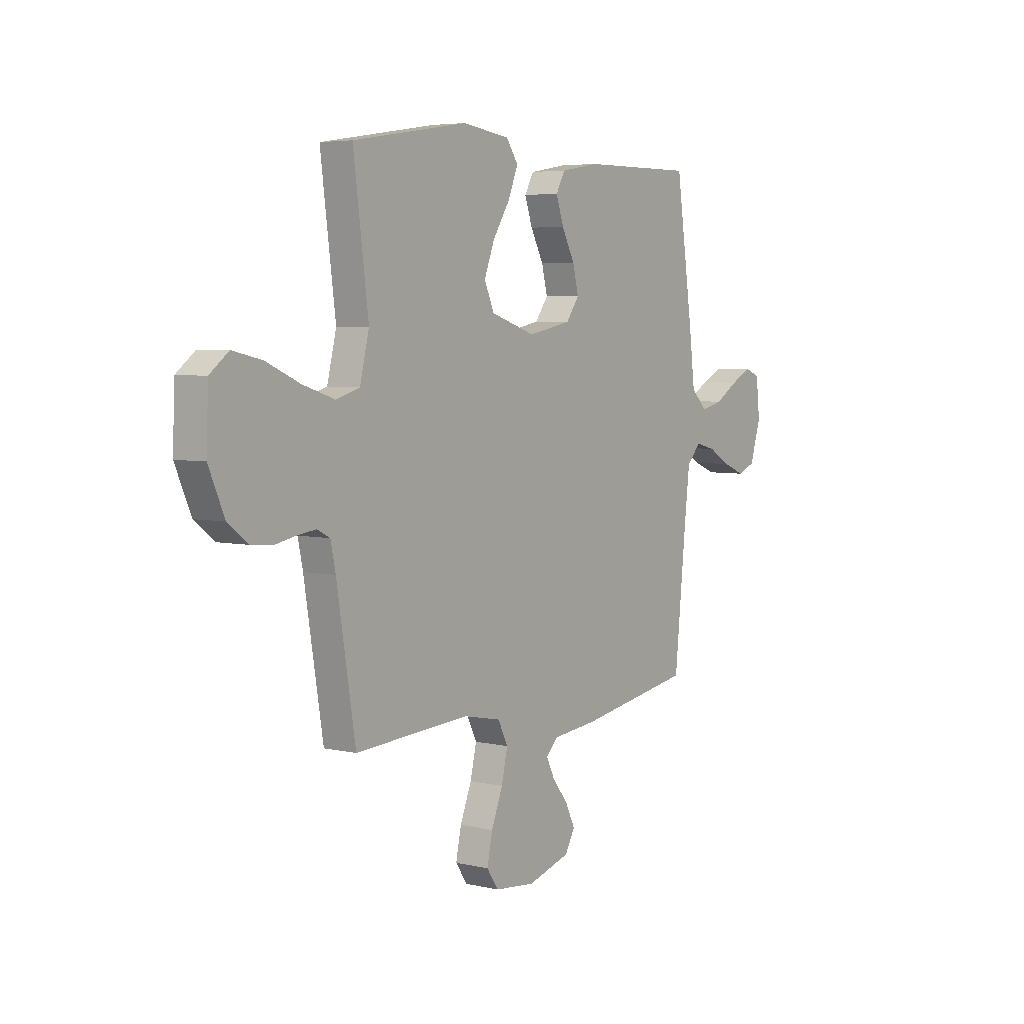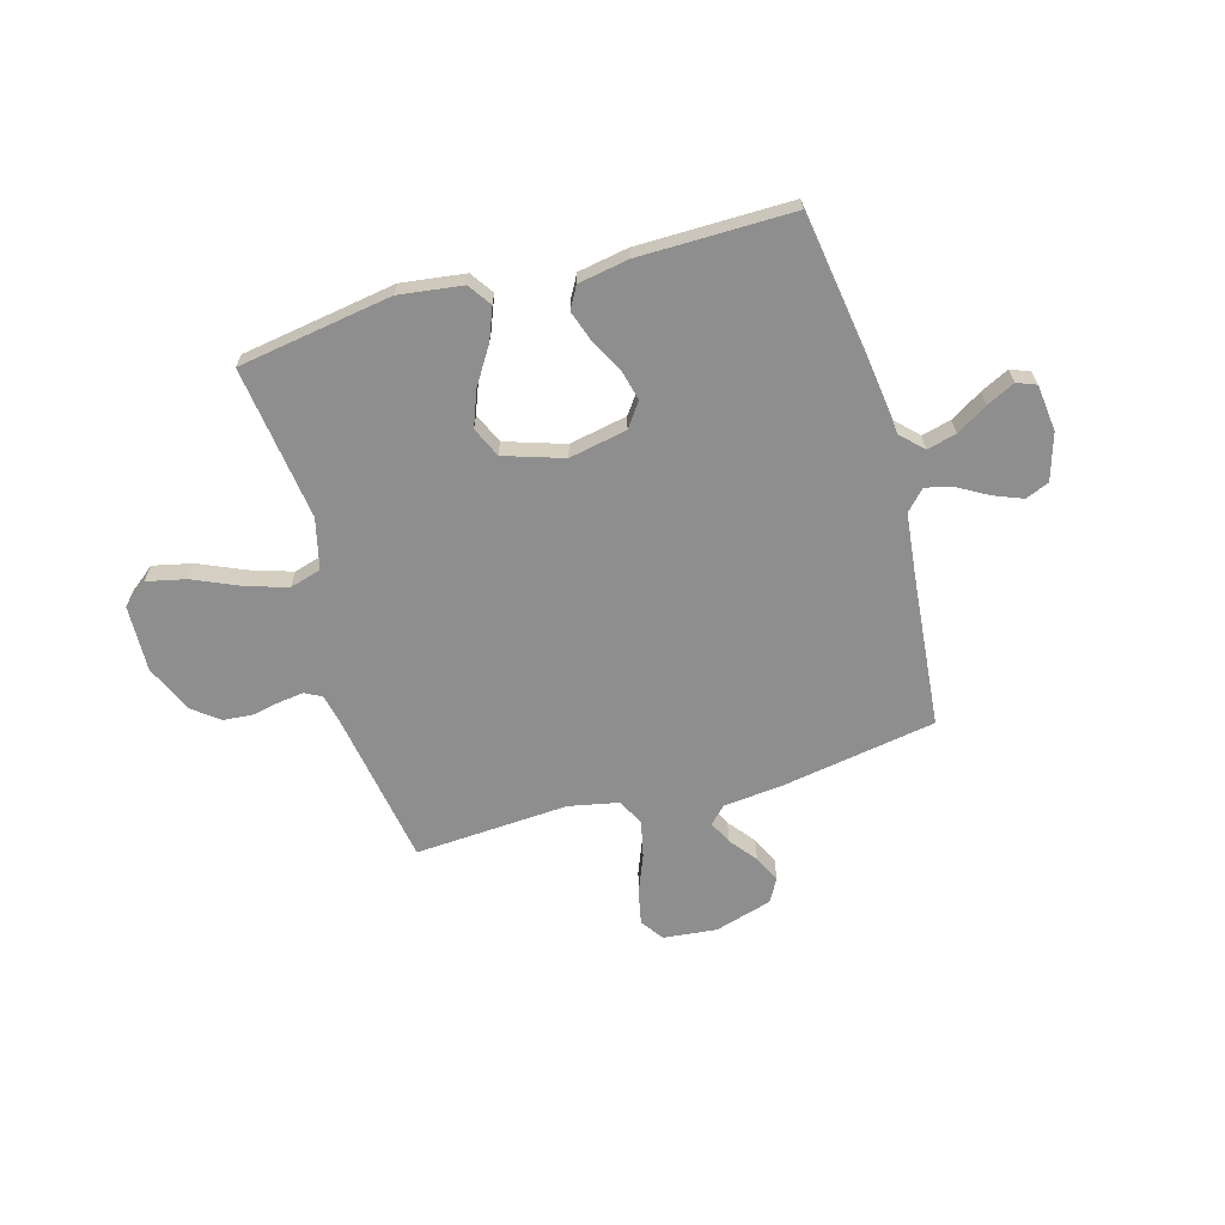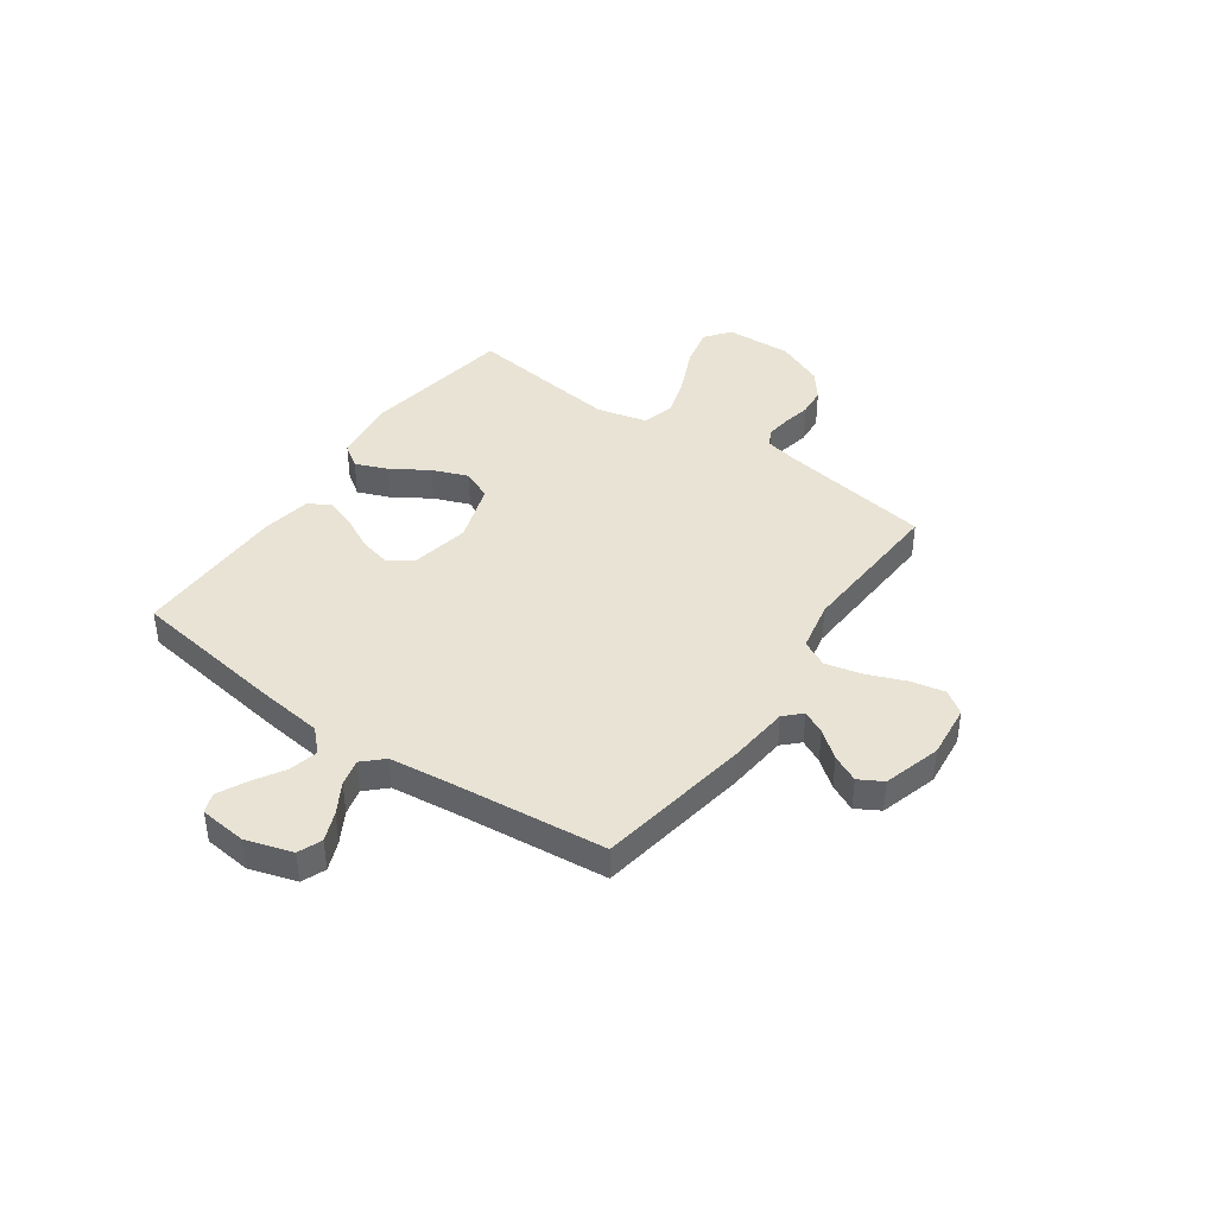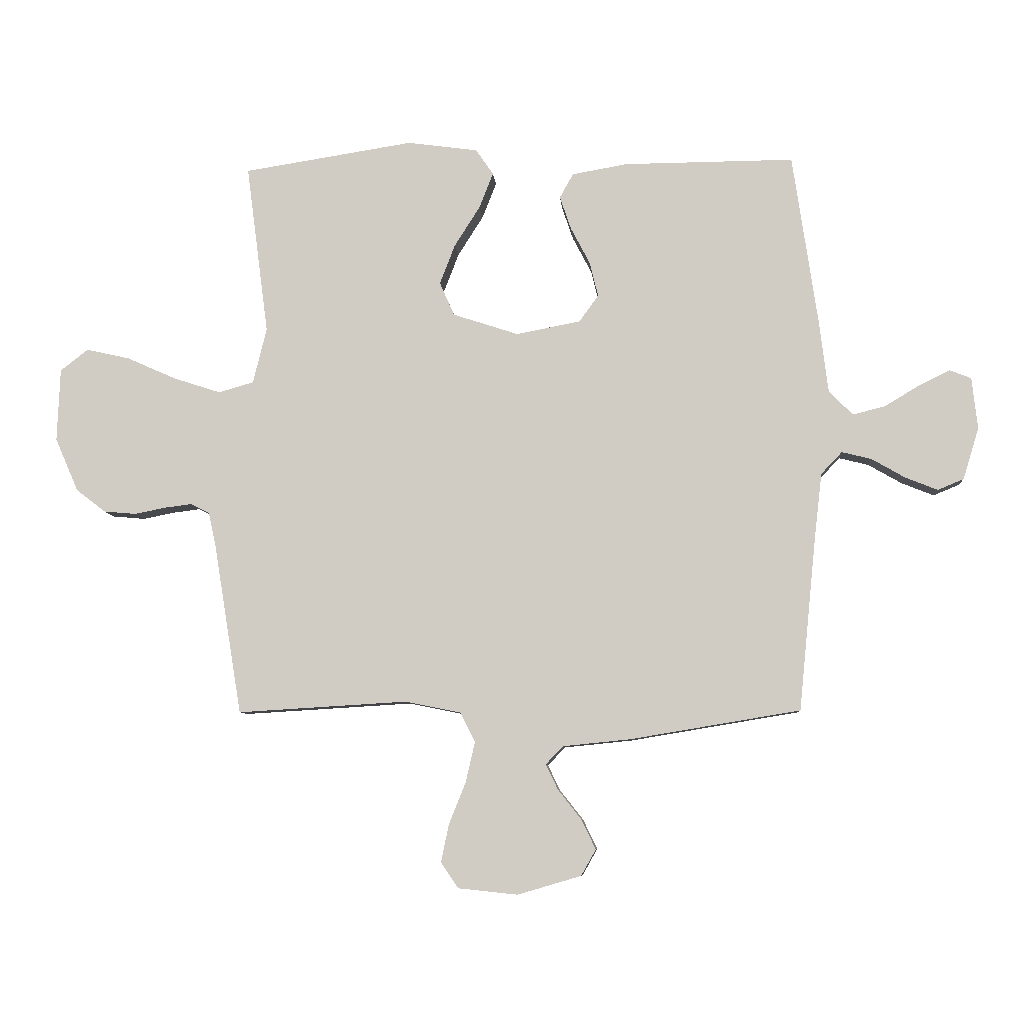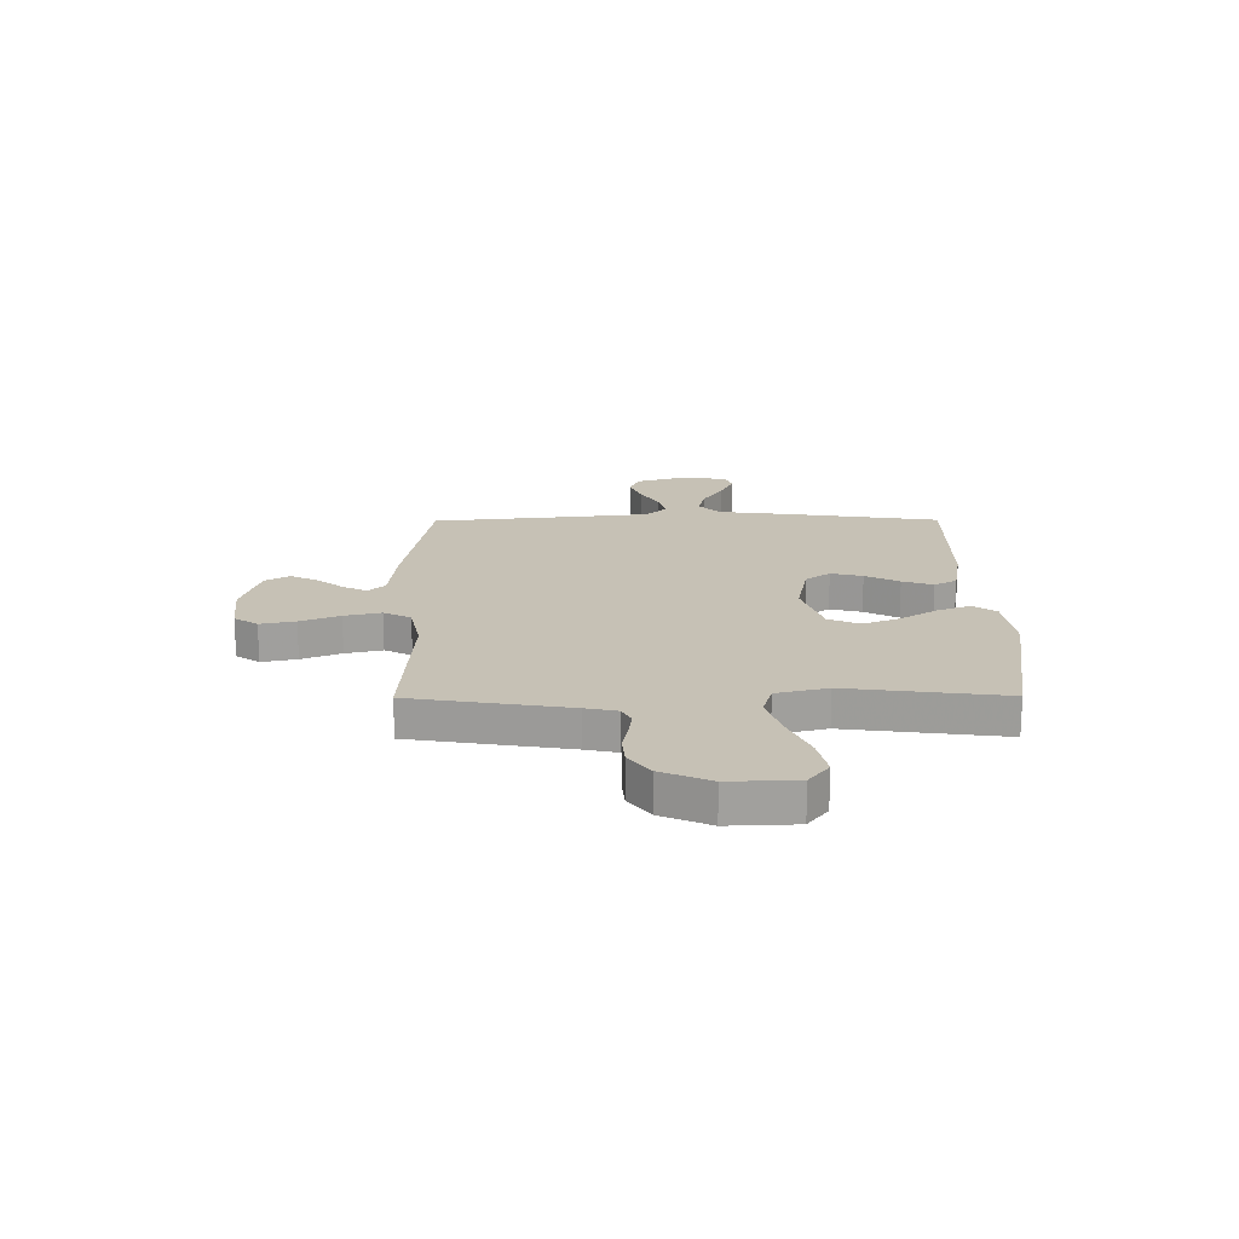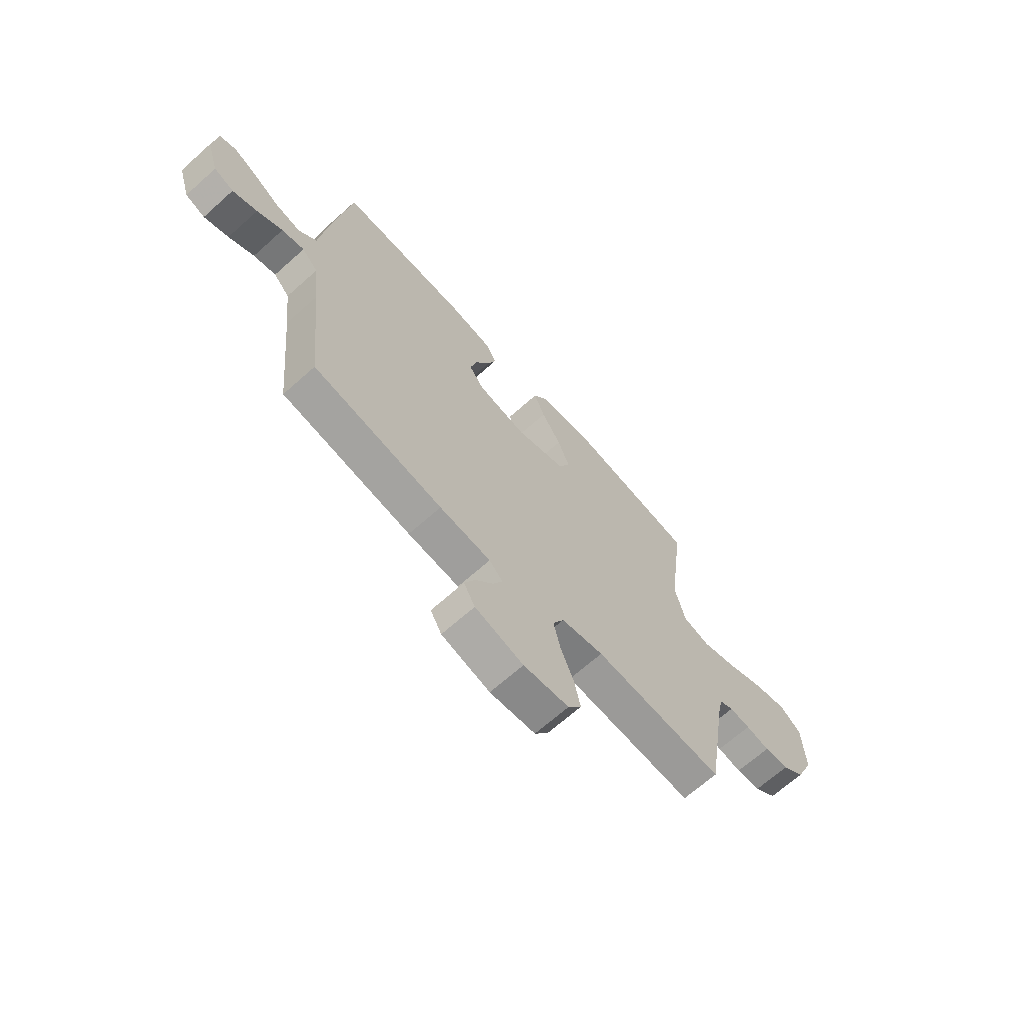
<metadata>
{"format":"obj","ext":"obj","renderer":"f3d","projection":"perspective","resolution":1024,"background":"white","views":[{"elev":5.0,"azim":-54.2,"up":"+Z"},{"elev":-65.0,"azim":16.0,"up":"+Y"},{"elev":41.3,"azim":125.0,"up":"+Y"},{"elev":-7.6,"azim":4.2,"up":"+Z"},{"elev":18.7,"azim":-90.4,"up":"+Y"},{"elev":-67.2,"azim":131.9,"up":"+Z"}]}
</metadata>
<code>
v -0.5 0.07 0.5
v -0.2 0.07 0.547
v -0.076 0.07 0.53
v -0.045 0.07 0.485
v -0.07 0.07 0.422
v -0.115 0.07 0.351
v -0.142 0.07 0.281
v -0.116 0.07 0.222
v 0 0.07 0.184
v 0.113 0.07 0.206
v 0.147 0.07 0.253
v 0.132 0.07 0.314
v 0.098 0.07 0.379
v 0.078 0.07 0.438
v 0.102 0.07 0.481
v 0.2 0.07 0.498
v 0.5 0.07 0.5
v 0.544 0.07 0.2
v 0.56 0.07 0.07
v 0.602 0.07 0.028
v 0.659 0.07 0.042
v 0.72 0.07 0.079
v 0.775 0.07 0.106
v 0.813 0.07 0.091
v 0.823 0.07 0
v 0.795 0.07 -0.091
v 0.749 0.07 -0.11
v 0.692 0.07 -0.087
v 0.633 0.07 -0.053
v 0.581 0.07 -0.04
v 0.544 0.07 -0.079
v 0.53 0.07 -0.2
v 0.5 0.07 -0.5
v 0.2 0.07 -0.55
v 0.081 0.07 -0.562
v 0.05 0.07 -0.594
v 0.072 0.07 -0.639
v 0.113 0.07 -0.691
v 0.138 0.07 -0.743
v 0.112 0.07 -0.789
v 0 0.07 -0.822
v -0.105 0.07 -0.811
v -0.136 0.07 -0.766
v -0.122 0.07 -0.699
v -0.092 0.07 -0.624
v -0.076 0.07 -0.554
v -0.102 0.07 -0.502
v -0.2 0.07 -0.482
v -0.5 0.07 -0.5
v -0.549 0.07 -0.2
v -0.562 0.07 -0.139
v -0.595 0.07 -0.122
v -0.643 0.07 -0.128
v -0.698 0.07 -0.139
v -0.755 0.07 -0.134
v -0.807 0.07 -0.094
v -0.848 0.07 0
v -0.843 0.07 0.129
v -0.794 0.07 0.167
v -0.718 0.07 0.15
v -0.63 0.07 0.111
v -0.547 0.07 0.084
v -0.485 0.07 0.102
v -0.461 0.07 0.2
v -0.5 0 0.5
v -0.2 0 0.547
v -0.076 0 0.53
v -0.045 0 0.485
v -0.07 0 0.422
v -0.115 0 0.351
v -0.142 0 0.281
v -0.116 0 0.222
v 0 0 0.184
v 0.113 0 0.206
v 0.147 0 0.253
v 0.132 0 0.314
v 0.098 0 0.379
v 0.078 0 0.438
v 0.102 0 0.481
v 0.2 0 0.498
v 0.5 0 0.5
v 0.544 0 0.2
v 0.56 0 0.07
v 0.602 0 0.028
v 0.659 0 0.042
v 0.72 0 0.079
v 0.775 0 0.106
v 0.813 0 0.091
v 0.823 0 0
v 0.795 0 -0.091
v 0.749 0 -0.11
v 0.692 0 -0.087
v 0.633 0 -0.053
v 0.581 0 -0.04
v 0.544 0 -0.079
v 0.53 0 -0.2
v 0.5 0 -0.5
v 0.2 0 -0.55
v 0.081 0 -0.562
v 0.05 0 -0.594
v 0.072 0 -0.639
v 0.113 0 -0.691
v 0.138 0 -0.743
v 0.112 0 -0.789
v 0 0 -0.822
v -0.105 0 -0.811
v -0.136 0 -0.766
v -0.122 0 -0.699
v -0.092 0 -0.624
v -0.076 0 -0.554
v -0.102 0 -0.502
v -0.2 0 -0.482
v -0.5 0 -0.5
v -0.549 0 -0.2
v -0.562 0 -0.139
v -0.595 0 -0.122
v -0.643 0 -0.128
v -0.698 0 -0.139
v -0.755 0 -0.134
v -0.807 0 -0.094
v -0.848 0 0
v -0.843 0 0.129
v -0.794 0 0.167
v -0.718 0 0.15
v -0.63 0 0.111
v -0.547 0 0.084
v -0.485 0 0.102
v -0.461 0 0.2
f 59 60 61
f 58 59 61
f 57 58 61
f 56 57 61
f 55 56 61
f 54 55 61
f 53 54 61
f 52 53 61 62
f 51 52 62 63
f 48 49 50
f 50 51 63
f 48 50 63
f 47 48 63
f 43 44 45
f 42 43 45
f 41 42 45
f 40 41 45
f 39 40 45
f 38 39 45
f 37 38 45
f 36 37 45 46
f 35 36 46 47
f 47 63 64
f 35 47 64
f 34 35 64
f 33 34 64
f 32 33 64
f 27 28 29
f 26 27 29
f 25 26 29
f 24 25 29
f 23 24 29
f 22 23 29
f 21 22 29
f 20 21 29 30
f 19 20 30 31
f 19 31 32
f 18 19 32
f 17 18 32
f 16 17 32
f 15 16 32
f 14 15 32
f 13 14 32
f 12 13 32
f 4 5 6
f 3 4 6
f 2 3 6
f 1 2 6
f 64 1 6
f 64 6 7
f 11 12 32
f 10 11 32
f 9 10 32
f 8 9 32 64
f 7 8 64
f 125 124 123
f 125 123 122
f 125 122 121
f 125 121 120
f 125 120 119
f 125 119 118
f 125 118 117
f 126 125 117 116
f 127 126 116 115
f 114 113 112
f 127 115 114
f 127 114 112
f 127 112 111
f 109 108 107
f 109 107 106
f 109 106 105
f 109 105 104
f 109 104 103
f 109 103 102
f 109 102 101
f 110 109 101 100
f 111 110 100 99
f 128 127 111
f 128 111 99
f 128 99 98
f 128 98 97
f 128 97 96
f 93 92 91
f 93 91 90
f 93 90 89
f 93 89 88
f 93 88 87
f 93 87 86
f 93 86 85
f 94 93 85 84
f 95 94 84 83
f 96 95 83
f 96 83 82
f 96 82 81
f 96 81 80
f 96 80 79
f 96 79 78
f 96 78 77
f 96 77 76
f 70 69 68
f 70 68 67
f 70 67 66
f 70 66 65
f 70 65 128
f 71 70 128
f 96 76 75
f 96 75 74
f 96 74 73
f 128 96 73 72
f 128 72 71
f 1 65 66 2
f 2 66 67 3
f 3 67 68 4
f 4 68 69 5
f 5 69 70 6
f 6 70 71 7
f 7 71 72 8
f 8 72 73 9
f 9 73 74 10
f 10 74 75 11
f 11 75 76 12
f 12 76 77 13
f 13 77 78 14
f 14 78 79 15
f 15 79 80 16
f 16 80 81 17
f 17 81 82 18
f 18 82 83 19
f 19 83 84 20
f 20 84 85 21
f 21 85 86 22
f 22 86 87 23
f 23 87 88 24
f 24 88 89 25
f 25 89 90 26
f 26 90 91 27
f 27 91 92 28
f 28 92 93 29
f 29 93 94 30
f 30 94 95 31
f 31 95 96 32
f 32 96 97 33
f 33 97 98 34
f 34 98 99 35
f 35 99 100 36
f 36 100 101 37
f 37 101 102 38
f 38 102 103 39
f 39 103 104 40
f 40 104 105 41
f 41 105 106 42
f 42 106 107 43
f 43 107 108 44
f 44 108 109 45
f 45 109 110 46
f 46 110 111 47
f 47 111 112 48
f 48 112 113 49
f 49 113 114 50
f 50 114 115 51
f 51 115 116 52
f 52 116 117 53
f 53 117 118 54
f 54 118 119 55
f 55 119 120 56
f 56 120 121 57
f 57 121 122 58
f 58 122 123 59
f 59 123 124 60
f 60 124 125 61
f 61 125 126 62
f 62 126 127 63
f 63 127 128 64
f 64 128 65 1

</code>
